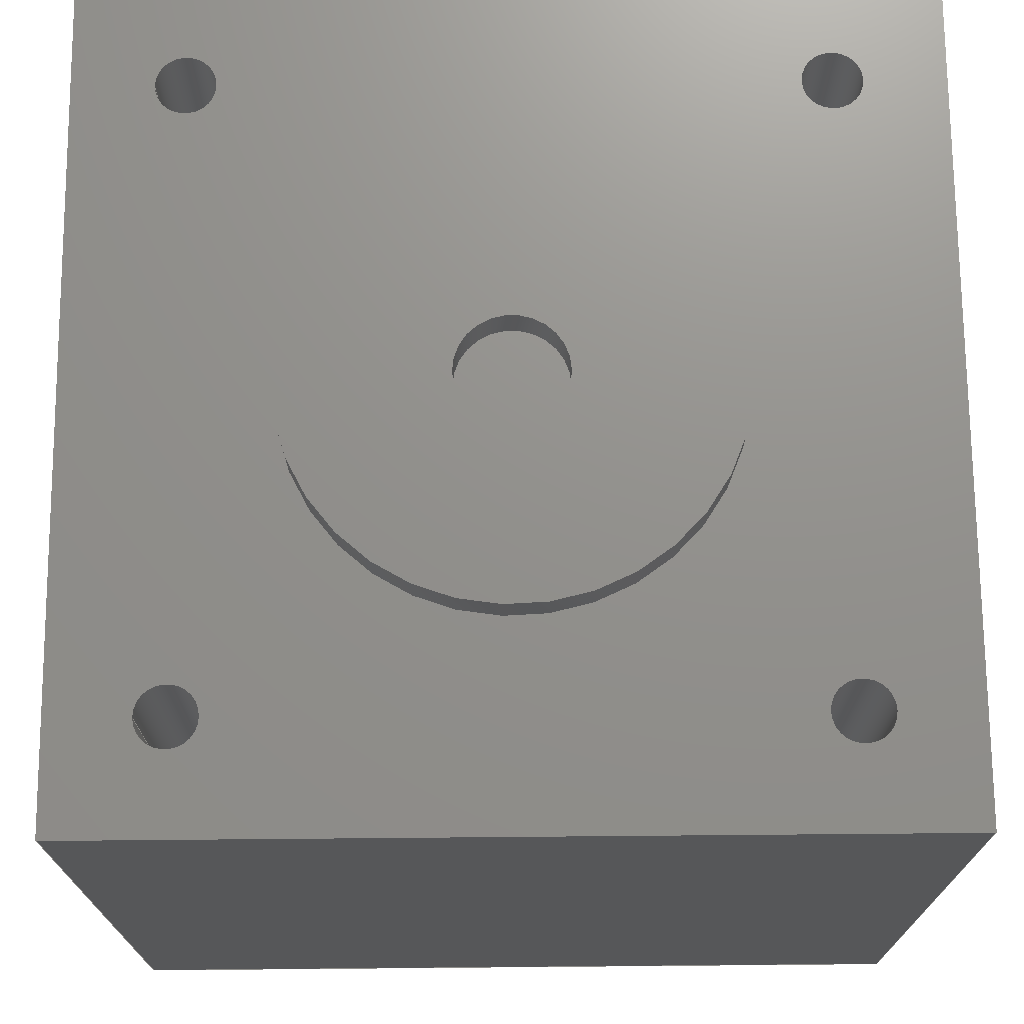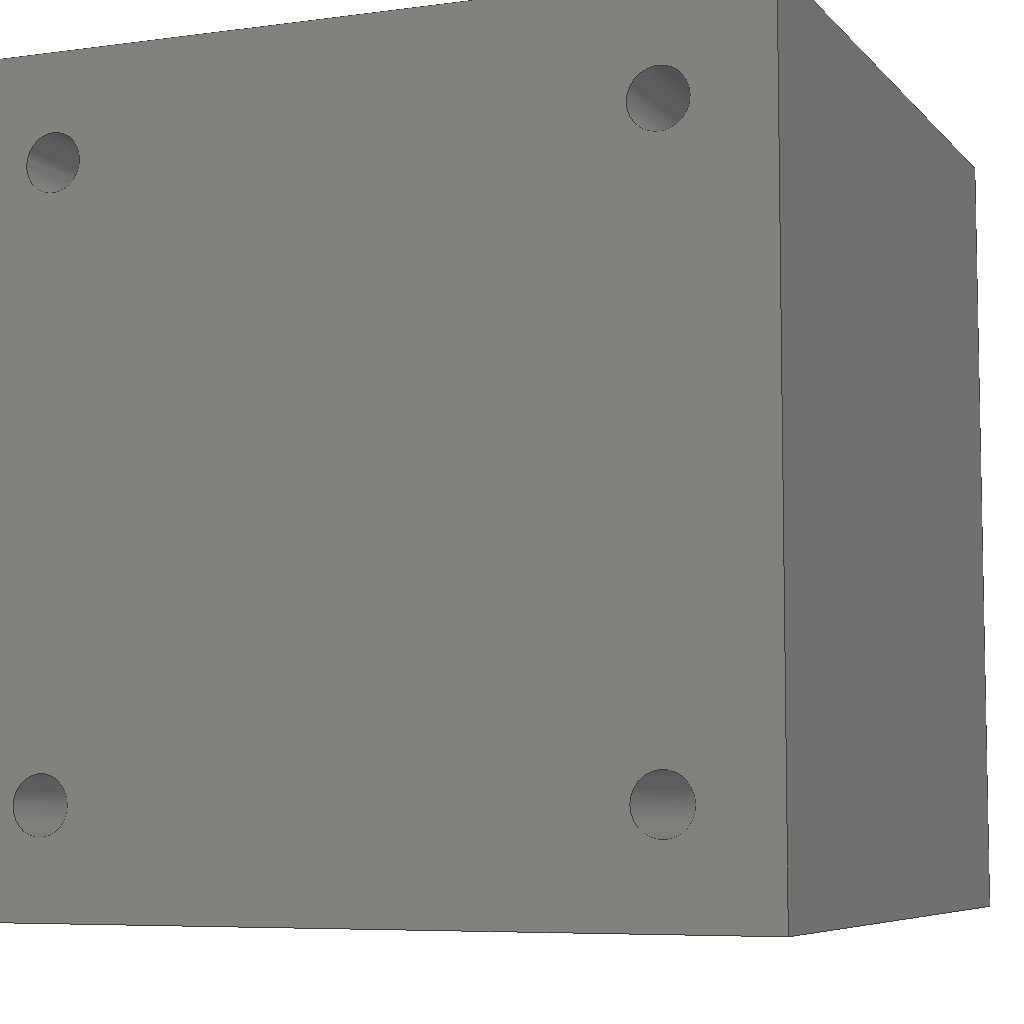
<metadata>
{"format":"step","ext":"step","renderer":"f3d","projection":"perspective","resolution":1024,"background":"white","views":[{"elev":72.2,"azim":-0.5,"up":"+Z"},{"elev":-6.5,"azim":-157.9,"up":"+Y"}]}
</metadata>
<code>
ISO-10303-21;
DATA;
#1=MECHANICAL_DESIGN_GEOMETRIC_PRESENTATION_REPRESENTATION('',(#4),#420);
#2=SHAPE_REPRESENTATION_RELATIONSHIP('SRR','None',#427,#3);
#3=ADVANCED_BREP_SHAPE_REPRESENTATION('',(#5),#419);
#4=STYLED_ITEM('',(#437),#5);
#5=MANIFOLD_SOLID_BREP('Body1',#240);
#6=FACE_BOUND('',#45,.T.);
#7=FACE_BOUND('',#47,.T.);
#8=FACE_BOUND('',#48,.T.);
#9=FACE_BOUND('',#49,.T.);
#10=FACE_BOUND('',#50,.T.);
#11=FACE_BOUND('',#51,.T.);
#12=FACE_BOUND('',#53,.T.);
#13=FACE_BOUND('',#54,.T.);
#14=FACE_BOUND('',#55,.T.);
#15=FACE_BOUND('',#56,.T.);
#16=PLANE('',#272);
#17=PLANE('',#273);
#18=PLANE('',#274);
#19=PLANE('',#275);
#20=PLANE('',#276);
#21=PLANE('',#277);
#22=PLANE('',#278);
#23=PLANE('',#279);
#24=FACE_OUTER_BOUND('',#38,.T.);
#25=FACE_OUTER_BOUND('',#39,.T.);
#26=FACE_OUTER_BOUND('',#40,.T.);
#27=FACE_OUTER_BOUND('',#41,.T.);
#28=FACE_OUTER_BOUND('',#42,.T.);
#29=FACE_OUTER_BOUND('',#43,.T.);
#30=FACE_OUTER_BOUND('',#44,.T.);
#31=FACE_OUTER_BOUND('',#46,.T.);
#32=FACE_OUTER_BOUND('',#52,.T.);
#33=FACE_OUTER_BOUND('',#57,.T.);
#34=FACE_OUTER_BOUND('',#58,.T.);
#35=FACE_OUTER_BOUND('',#59,.T.);
#36=FACE_OUTER_BOUND('',#60,.T.);
#37=FACE_OUTER_BOUND('',#61,.T.);
#38=EDGE_LOOP('',(#160,#161,#162,#163));
#39=EDGE_LOOP('',(#164,#165,#166,#167));
#40=EDGE_LOOP('',(#168,#169,#170,#171));
#41=EDGE_LOOP('',(#172,#173,#174,#175));
#42=EDGE_LOOP('',(#176,#177,#178,#179));
#43=EDGE_LOOP('',(#180,#181,#182,#183));
#44=EDGE_LOOP('',(#184));
#45=EDGE_LOOP('',(#185));
#46=EDGE_LOOP('',(#186,#187,#188,#189));
#47=EDGE_LOOP('',(#190));
#48=EDGE_LOOP('',(#191));
#49=EDGE_LOOP('',(#192));
#50=EDGE_LOOP('',(#193));
#51=EDGE_LOOP('',(#194));
#52=EDGE_LOOP('',(#195,#196,#197,#198));
#53=EDGE_LOOP('',(#199));
#54=EDGE_LOOP('',(#200));
#55=EDGE_LOOP('',(#201));
#56=EDGE_LOOP('',(#202));
#57=EDGE_LOOP('',(#203,#204,#205,#206));
#58=EDGE_LOOP('',(#207,#208,#209,#210));
#59=EDGE_LOOP('',(#211,#212,#213,#214));
#60=EDGE_LOOP('',(#215,#216,#217,#218));
#61=EDGE_LOOP('',(#219));
#62=LINE('',#357,#80);
#63=LINE('',#363,#81);
#64=LINE('',#369,#82);
#65=LINE('',#375,#83);
#66=LINE('',#381,#84);
#67=LINE('',#387,#85);
#68=LINE('',#393,#86);
#69=LINE('',#395,#87);
#70=LINE('',#397,#88);
#71=LINE('',#398,#89);
#72=LINE('',#402,#90);
#73=LINE('',#404,#91);
#74=LINE('',#406,#92);
#75=LINE('',#407,#93);
#76=LINE('',#409,#94);
#77=LINE('',#410,#95);
#78=LINE('',#412,#96);
#79=LINE('',#414,#97);
#80=VECTOR('',#286,0.15);
#81=VECTOR('',#293,0.15);
#82=VECTOR('',#300,0.15);
#83=VECTOR('',#307,0.15);
#84=VECTOR('',#314,0.275);
#85=VECTOR('',#321,1.1);
#86=VECTOR('',#328,1);
#87=VECTOR('',#329,1);
#88=VECTOR('',#330,1);
#89=VECTOR('',#331,1);
#90=VECTOR('',#334,1);
#91=VECTOR('',#335,1);
#92=VECTOR('',#336,1);
#93=VECTOR('',#337,1);
#94=VECTOR('',#340,1);
#95=VECTOR('',#341,1);
#96=VECTOR('',#344,1);
#97=VECTOR('',#347,1);
#98=CIRCLE('',#255,0.15);
#99=CIRCLE('',#256,0.15);
#100=CIRCLE('',#258,0.15);
#101=CIRCLE('',#259,0.15);
#102=CIRCLE('',#261,0.15);
#103=CIRCLE('',#262,0.15);
#104=CIRCLE('',#264,0.15);
#105=CIRCLE('',#265,0.15);
#106=CIRCLE('',#267,0.275);
#107=CIRCLE('',#268,0.275);
#108=CIRCLE('',#270,1.1);
#109=CIRCLE('',#271,1.1);
#110=VERTEX_POINT('',#354);
#111=VERTEX_POINT('',#356);
#112=VERTEX_POINT('',#360);
#113=VERTEX_POINT('',#362);
#114=VERTEX_POINT('',#366);
#115=VERTEX_POINT('',#368);
#116=VERTEX_POINT('',#372);
#117=VERTEX_POINT('',#374);
#118=VERTEX_POINT('',#378);
#119=VERTEX_POINT('',#380);
#120=VERTEX_POINT('',#384);
#121=VERTEX_POINT('',#386);
#122=VERTEX_POINT('',#391);
#123=VERTEX_POINT('',#392);
#124=VERTEX_POINT('',#394);
#125=VERTEX_POINT('',#396);
#126=VERTEX_POINT('',#400);
#127=VERTEX_POINT('',#401);
#128=VERTEX_POINT('',#403);
#129=VERTEX_POINT('',#405);
#130=EDGE_CURVE('',#110,#110,#98,.T.);
#131=EDGE_CURVE('',#110,#111,#62,.T.);
#132=EDGE_CURVE('',#111,#111,#99,.T.);
#133=EDGE_CURVE('',#112,#112,#100,.T.);
#134=EDGE_CURVE('',#112,#113,#63,.T.);
#135=EDGE_CURVE('',#113,#113,#101,.T.);
#136=EDGE_CURVE('',#114,#114,#102,.T.);
#137=EDGE_CURVE('',#114,#115,#64,.T.);
#138=EDGE_CURVE('',#115,#115,#103,.T.);
#139=EDGE_CURVE('',#116,#116,#104,.T.);
#140=EDGE_CURVE('',#116,#117,#65,.T.);
#141=EDGE_CURVE('',#117,#117,#105,.T.);
#142=EDGE_CURVE('',#118,#118,#106,.T.);
#143=EDGE_CURVE('',#118,#119,#66,.T.);
#144=EDGE_CURVE('',#119,#119,#107,.T.);
#145=EDGE_CURVE('',#120,#120,#108,.T.);
#146=EDGE_CURVE('',#120,#121,#67,.T.);
#147=EDGE_CURVE('',#121,#121,#109,.T.);
#148=EDGE_CURVE('',#122,#123,#68,.T.);
#149=EDGE_CURVE('',#123,#124,#69,.T.);
#150=EDGE_CURVE('',#124,#125,#70,.T.);
#151=EDGE_CURVE('',#125,#122,#71,.T.);
#152=EDGE_CURVE('',#126,#127,#72,.T.);
#153=EDGE_CURVE('',#127,#128,#73,.T.);
#154=EDGE_CURVE('',#128,#129,#74,.T.);
#155=EDGE_CURVE('',#129,#126,#75,.T.);
#156=EDGE_CURVE('',#122,#127,#76,.T.);
#157=EDGE_CURVE('',#128,#125,#77,.T.);
#158=EDGE_CURVE('',#129,#124,#78,.T.);
#159=EDGE_CURVE('',#126,#123,#79,.T.);
#160=ORIENTED_EDGE('',*,*,#130,.F.);
#161=ORIENTED_EDGE('',*,*,#131,.T.);
#162=ORIENTED_EDGE('',*,*,#132,.F.);
#163=ORIENTED_EDGE('',*,*,#131,.F.);
#164=ORIENTED_EDGE('',*,*,#133,.F.);
#165=ORIENTED_EDGE('',*,*,#134,.T.);
#166=ORIENTED_EDGE('',*,*,#135,.F.);
#167=ORIENTED_EDGE('',*,*,#134,.F.);
#168=ORIENTED_EDGE('',*,*,#136,.F.);
#169=ORIENTED_EDGE('',*,*,#137,.T.);
#170=ORIENTED_EDGE('',*,*,#138,.F.);
#171=ORIENTED_EDGE('',*,*,#137,.F.);
#172=ORIENTED_EDGE('',*,*,#139,.F.);
#173=ORIENTED_EDGE('',*,*,#140,.T.);
#174=ORIENTED_EDGE('',*,*,#141,.F.);
#175=ORIENTED_EDGE('',*,*,#140,.F.);
#176=ORIENTED_EDGE('',*,*,#142,.F.);
#177=ORIENTED_EDGE('',*,*,#143,.T.);
#178=ORIENTED_EDGE('',*,*,#144,.F.);
#179=ORIENTED_EDGE('',*,*,#143,.F.);
#180=ORIENTED_EDGE('',*,*,#145,.F.);
#181=ORIENTED_EDGE('',*,*,#146,.T.);
#182=ORIENTED_EDGE('',*,*,#147,.F.);
#183=ORIENTED_EDGE('',*,*,#146,.F.);
#184=ORIENTED_EDGE('',*,*,#145,.T.);
#185=ORIENTED_EDGE('',*,*,#142,.T.);
#186=ORIENTED_EDGE('',*,*,#148,.T.);
#187=ORIENTED_EDGE('',*,*,#149,.T.);
#188=ORIENTED_EDGE('',*,*,#150,.T.);
#189=ORIENTED_EDGE('',*,*,#151,.T.);
#190=ORIENTED_EDGE('',*,*,#130,.T.);
#191=ORIENTED_EDGE('',*,*,#133,.T.);
#192=ORIENTED_EDGE('',*,*,#136,.T.);
#193=ORIENTED_EDGE('',*,*,#139,.T.);
#194=ORIENTED_EDGE('',*,*,#147,.T.);
#195=ORIENTED_EDGE('',*,*,#152,.T.);
#196=ORIENTED_EDGE('',*,*,#153,.T.);
#197=ORIENTED_EDGE('',*,*,#154,.T.);
#198=ORIENTED_EDGE('',*,*,#155,.T.);
#199=ORIENTED_EDGE('',*,*,#132,.T.);
#200=ORIENTED_EDGE('',*,*,#135,.T.);
#201=ORIENTED_EDGE('',*,*,#138,.T.);
#202=ORIENTED_EDGE('',*,*,#141,.T.);
#203=ORIENTED_EDGE('',*,*,#156,.F.);
#204=ORIENTED_EDGE('',*,*,#151,.F.);
#205=ORIENTED_EDGE('',*,*,#157,.F.);
#206=ORIENTED_EDGE('',*,*,#153,.F.);
#207=ORIENTED_EDGE('',*,*,#157,.T.);
#208=ORIENTED_EDGE('',*,*,#150,.F.);
#209=ORIENTED_EDGE('',*,*,#158,.F.);
#210=ORIENTED_EDGE('',*,*,#154,.F.);
#211=ORIENTED_EDGE('',*,*,#158,.T.);
#212=ORIENTED_EDGE('',*,*,#149,.F.);
#213=ORIENTED_EDGE('',*,*,#159,.F.);
#214=ORIENTED_EDGE('',*,*,#155,.F.);
#215=ORIENTED_EDGE('',*,*,#159,.T.);
#216=ORIENTED_EDGE('',*,*,#148,.F.);
#217=ORIENTED_EDGE('',*,*,#156,.T.);
#218=ORIENTED_EDGE('',*,*,#152,.F.);
#219=ORIENTED_EDGE('',*,*,#144,.T.);
#220=CYLINDRICAL_SURFACE('',#254,0.15);
#221=CYLINDRICAL_SURFACE('',#257,0.15);
#222=CYLINDRICAL_SURFACE('',#260,0.15);
#223=CYLINDRICAL_SURFACE('',#263,0.15);
#224=CYLINDRICAL_SURFACE('',#266,0.275);
#225=CYLINDRICAL_SURFACE('',#269,1.1);
#226=ADVANCED_FACE('',(#24),#220,.F.);
#227=ADVANCED_FACE('',(#25),#221,.F.);
#228=ADVANCED_FACE('',(#26),#222,.F.);
#229=ADVANCED_FACE('',(#27),#223,.F.);
#230=ADVANCED_FACE('',(#28),#224,.F.);
#231=ADVANCED_FACE('',(#29),#225,.T.);
#232=ADVANCED_FACE('',(#30,#6),#16,.T.);
#233=ADVANCED_FACE('',(#31,#7,#8,#9,#10,#11),#17,.T.);
#234=ADVANCED_FACE('',(#32,#12,#13,#14,#15),#18,.T.);
#235=ADVANCED_FACE('',(#33),#19,.T.);
#236=ADVANCED_FACE('',(#34),#20,.T.);
#237=ADVANCED_FACE('',(#35),#21,.T.);
#238=ADVANCED_FACE('',(#36),#22,.T.);
#239=ADVANCED_FACE('',(#37),#23,.T.);
#240=CLOSED_SHELL('',(#226,#227,#228,#229,#230,#231,#232,#233,#234,#235,
#236,#237,#238,#239));
#241=DERIVED_UNIT_ELEMENT(#243,1);
#242=DERIVED_UNIT_ELEMENT(#422,3);
#243=(
MASS_UNIT()
NAMED_UNIT(*)
SI_UNIT(.KILO.,.GRAM.)
);
#244=DERIVED_UNIT((#241,#242));
#245=MEASURE_REPRESENTATION_ITEM('density measure',
POSITIVE_RATIO_MEASURE(7850),#244);
#246=PROPERTY_DEFINITION_REPRESENTATION(#251,#248);
#247=PROPERTY_DEFINITION_REPRESENTATION(#252,#249);
#248=REPRESENTATION('material name',(#250),#419);
#249=REPRESENTATION('density',(#245),#419);
#250=DESCRIPTIVE_REPRESENTATION_ITEM('Steel','Steel');
#251=PROPERTY_DEFINITION('material property','material name',#429);
#252=PROPERTY_DEFINITION('material property','density of part',#429);
#253=AXIS2_PLACEMENT_3D('placement',#352,#280,#281);
#254=AXIS2_PLACEMENT_3D('',#353,#282,#283);
#255=AXIS2_PLACEMENT_3D('',#355,#284,#285);
#256=AXIS2_PLACEMENT_3D('',#358,#287,#288);
#257=AXIS2_PLACEMENT_3D('',#359,#289,#290);
#258=AXIS2_PLACEMENT_3D('',#361,#291,#292);
#259=AXIS2_PLACEMENT_3D('',#364,#294,#295);
#260=AXIS2_PLACEMENT_3D('',#365,#296,#297);
#261=AXIS2_PLACEMENT_3D('',#367,#298,#299);
#262=AXIS2_PLACEMENT_3D('',#370,#301,#302);
#263=AXIS2_PLACEMENT_3D('',#371,#303,#304);
#264=AXIS2_PLACEMENT_3D('',#373,#305,#306);
#265=AXIS2_PLACEMENT_3D('',#376,#308,#309);
#266=AXIS2_PLACEMENT_3D('',#377,#310,#311);
#267=AXIS2_PLACEMENT_3D('',#379,#312,#313);
#268=AXIS2_PLACEMENT_3D('',#382,#315,#316);
#269=AXIS2_PLACEMENT_3D('',#383,#317,#318);
#270=AXIS2_PLACEMENT_3D('',#385,#319,#320);
#271=AXIS2_PLACEMENT_3D('',#388,#322,#323);
#272=AXIS2_PLACEMENT_3D('',#389,#324,#325);
#273=AXIS2_PLACEMENT_3D('',#390,#326,#327);
#274=AXIS2_PLACEMENT_3D('',#399,#332,#333);
#275=AXIS2_PLACEMENT_3D('',#408,#338,#339);
#276=AXIS2_PLACEMENT_3D('',#411,#342,#343);
#277=AXIS2_PLACEMENT_3D('',#413,#345,#346);
#278=AXIS2_PLACEMENT_3D('',#415,#348,#349);
#279=AXIS2_PLACEMENT_3D('',#416,#350,#351);
#280=DIRECTION('axis',(0,0,1));
#281=DIRECTION('refdir',(1,0,0));
#282=DIRECTION('center_axis',(0,0,-1));
#283=DIRECTION('ref_axis',(1,0,0));
#284=DIRECTION('center_axis',(0,0,-1));
#285=DIRECTION('ref_axis',(1,0,0));
#286=DIRECTION('',(0,0,-1));
#287=DIRECTION('center_axis',(0,0,1));
#288=DIRECTION('ref_axis',(1,0,0));
#289=DIRECTION('center_axis',(0,0,-1));
#290=DIRECTION('ref_axis',(1,0,0));
#291=DIRECTION('center_axis',(0,0,-1));
#292=DIRECTION('ref_axis',(1,0,0));
#293=DIRECTION('',(0,0,-1));
#294=DIRECTION('center_axis',(0,0,1));
#295=DIRECTION('ref_axis',(1,0,0));
#296=DIRECTION('center_axis',(0,0,-1));
#297=DIRECTION('ref_axis',(1,0,0));
#298=DIRECTION('center_axis',(0,0,-1));
#299=DIRECTION('ref_axis',(1,0,0));
#300=DIRECTION('',(0,0,-1));
#301=DIRECTION('center_axis',(0,0,1));
#302=DIRECTION('ref_axis',(1,0,0));
#303=DIRECTION('center_axis',(0,0,-1));
#304=DIRECTION('ref_axis',(1,0,0));
#305=DIRECTION('center_axis',(0,0,-1));
#306=DIRECTION('ref_axis',(1,0,0));
#307=DIRECTION('',(0,0,-1));
#308=DIRECTION('center_axis',(0,0,1));
#309=DIRECTION('ref_axis',(1,0,0));
#310=DIRECTION('center_axis',(0,0,1));
#311=DIRECTION('ref_axis',(1,0,0));
#312=DIRECTION('center_axis',(0,0,-1));
#313=DIRECTION('ref_axis',(1,0,0));
#314=DIRECTION('',(0,0,-1));
#315=DIRECTION('center_axis',(0,0,1));
#316=DIRECTION('ref_axis',(1,0,0));
#317=DIRECTION('center_axis',(0,0,1));
#318=DIRECTION('ref_axis',(1,0,0));
#319=DIRECTION('center_axis',(0,0,1));
#320=DIRECTION('ref_axis',(1,0,0));
#321=DIRECTION('',(0,0,-1));
#322=DIRECTION('center_axis',(0,0,-1));
#323=DIRECTION('ref_axis',(1,0,0));
#324=DIRECTION('center_axis',(0,0,1));
#325=DIRECTION('ref_axis',(1,0,0));
#326=DIRECTION('center_axis',(0,0,1));
#327=DIRECTION('ref_axis',(1,0,0));
#328=DIRECTION('',(-1,0,0));
#329=DIRECTION('',(0,-1,0));
#330=DIRECTION('',(1,0,0));
#331=DIRECTION('',(0,1,0));
#332=DIRECTION('center_axis',(0,0,-1));
#333=DIRECTION('ref_axis',(-1,0,0));
#334=DIRECTION('',(1,0,0));
#335=DIRECTION('',(0,-1,0));
#336=DIRECTION('',(-1,0,0));
#337=DIRECTION('',(0,1,0));
#338=DIRECTION('center_axis',(1,0,0));
#339=DIRECTION('ref_axis',(0,1,0));
#340=DIRECTION('',(0,0,-1));
#341=DIRECTION('',(0,0,1));
#342=DIRECTION('center_axis',(0,-1,0));
#343=DIRECTION('ref_axis',(1,0,0));
#344=DIRECTION('',(0,0,1));
#345=DIRECTION('center_axis',(-1,0,0));
#346=DIRECTION('ref_axis',(0,-1,0));
#347=DIRECTION('',(0,0,1));
#348=DIRECTION('center_axis',(0,1,0));
#349=DIRECTION('ref_axis',(-1,0,0));
#350=DIRECTION('center_axis',(0,0,1));
#351=DIRECTION('ref_axis',(1,0,0));
#352=CARTESIAN_POINT('',(0,0,0));
#353=CARTESIAN_POINT('Origin',(-1.55,-1.55,2));
#354=CARTESIAN_POINT('',(-1.7,-1.55,2));
#355=CARTESIAN_POINT('Origin',(-1.55,-1.55,2));
#356=CARTESIAN_POINT('',(-1.7,-1.55,-2));
#357=CARTESIAN_POINT('',(-1.7,-1.55,2));
#358=CARTESIAN_POINT('Origin',(-1.55,-1.55,-2));
#359=CARTESIAN_POINT('Origin',(1.55,-1.55,2));
#360=CARTESIAN_POINT('',(1.4,-1.55,2));
#361=CARTESIAN_POINT('Origin',(1.55,-1.55,2));
#362=CARTESIAN_POINT('',(1.4,-1.55,-2));
#363=CARTESIAN_POINT('',(1.4,-1.55,2));
#364=CARTESIAN_POINT('Origin',(1.55,-1.55,-2));
#365=CARTESIAN_POINT('Origin',(-1.55,1.55,2));
#366=CARTESIAN_POINT('',(-1.7,1.55,2));
#367=CARTESIAN_POINT('Origin',(-1.55,1.55,2));
#368=CARTESIAN_POINT('',(-1.7,1.55,-2));
#369=CARTESIAN_POINT('',(-1.7,1.55,2));
#370=CARTESIAN_POINT('Origin',(-1.55,1.55,-2));
#371=CARTESIAN_POINT('Origin',(1.55,1.55,2));
#372=CARTESIAN_POINT('',(1.4,1.55,2));
#373=CARTESIAN_POINT('Origin',(1.55,1.55,2));
#374=CARTESIAN_POINT('',(1.4,1.55,-2));
#375=CARTESIAN_POINT('',(1.4,1.55,2));
#376=CARTESIAN_POINT('Origin',(1.55,1.55,-2));
#377=CARTESIAN_POINT('Origin',(0,0,2));
#378=CARTESIAN_POINT('',(-0.275,-3.368e-17,2.2));
#379=CARTESIAN_POINT('Origin',(0,0,2.2));
#380=CARTESIAN_POINT('',(-0.275,-3.368e-17,2));
#381=CARTESIAN_POINT('',(-0.275,-3.368e-17,2));
#382=CARTESIAN_POINT('Origin',(0,0,2));
#383=CARTESIAN_POINT('Origin',(0,0,2));
#384=CARTESIAN_POINT('',(-1.1,-1.347e-16,2.2));
#385=CARTESIAN_POINT('Origin',(0,0,2.2));
#386=CARTESIAN_POINT('',(-1.1,-1.347e-16,2));
#387=CARTESIAN_POINT('',(-1.1,-1.347e-16,2));
#388=CARTESIAN_POINT('Origin',(0,0,2));
#389=CARTESIAN_POINT('Origin',(0,0,2.2));
#390=CARTESIAN_POINT('Origin',(0,0,2));
#391=CARTESIAN_POINT('',(2.1,2.1,2));
#392=CARTESIAN_POINT('',(-2.1,2.1,2));
#393=CARTESIAN_POINT('',(-2.1,2.1,2));
#394=CARTESIAN_POINT('',(-2.1,-2.1,2));
#395=CARTESIAN_POINT('',(-2.1,-2.1,2));
#396=CARTESIAN_POINT('',(2.1,-2.1,2));
#397=CARTESIAN_POINT('',(2.1,-2.1,2));
#398=CARTESIAN_POINT('',(2.1,2.1,2));
#399=CARTESIAN_POINT('Origin',(0,0,-2));
#400=CARTESIAN_POINT('',(-2.1,2.1,-2));
#401=CARTESIAN_POINT('',(2.1,2.1,-2));
#402=CARTESIAN_POINT('',(-2.1,2.1,-2));
#403=CARTESIAN_POINT('',(2.1,-2.1,-2));
#404=CARTESIAN_POINT('',(2.1,2.1,-2));
#405=CARTESIAN_POINT('',(-2.1,-2.1,-2));
#406=CARTESIAN_POINT('',(2.1,-2.1,-2));
#407=CARTESIAN_POINT('',(-2.1,-2.1,-2));
#408=CARTESIAN_POINT('Origin',(2.1,-2.1,0));
#409=CARTESIAN_POINT('',(2.1,2.1,0));
#410=CARTESIAN_POINT('',(2.1,-2.1,0));
#411=CARTESIAN_POINT('Origin',(-2.1,-2.1,0));
#412=CARTESIAN_POINT('',(-2.1,-2.1,0));
#413=CARTESIAN_POINT('Origin',(-2.1,2.1,0));
#414=CARTESIAN_POINT('',(-2.1,2.1,0));
#415=CARTESIAN_POINT('Origin',(2.1,2.1,0));
#416=CARTESIAN_POINT('Origin',(0,0,2));
#417=UNCERTAINTY_MEASURE_WITH_UNIT(LENGTH_MEASURE(0.001),#421,
'DISTANCE_ACCURACY_VALUE',
'Maximum model space distance between geometric entities at asserted c
onnectivities');
#418=UNCERTAINTY_MEASURE_WITH_UNIT(LENGTH_MEASURE(0.001),#421,
'DISTANCE_ACCURACY_VALUE',
'Maximum model space distance between geometric entities at asserted c
onnectivities');
#419=(
GEOMETRIC_REPRESENTATION_CONTEXT(3)
GLOBAL_UNCERTAINTY_ASSIGNED_CONTEXT((#417))
GLOBAL_UNIT_ASSIGNED_CONTEXT((#421,#423,#424))
REPRESENTATION_CONTEXT('','3D')
);
#420=(
GEOMETRIC_REPRESENTATION_CONTEXT(3)
GLOBAL_UNCERTAINTY_ASSIGNED_CONTEXT((#418))
GLOBAL_UNIT_ASSIGNED_CONTEXT((#421,#423,#424))
REPRESENTATION_CONTEXT('','3D')
);
#421=(
LENGTH_UNIT()
NAMED_UNIT(*)
SI_UNIT(.CENTI.,.METRE.)
);
#422=(
LENGTH_UNIT()
NAMED_UNIT(*)
SI_UNIT($,.METRE.)
);
#423=(
NAMED_UNIT(*)
PLANE_ANGLE_UNIT()
SI_UNIT($,.RADIAN.)
);
#424=(
NAMED_UNIT(*)
SI_UNIT($,.STERADIAN.)
SOLID_ANGLE_UNIT()
);
#425=SHAPE_DEFINITION_REPRESENTATION(#426,#427);
#426=PRODUCT_DEFINITION_SHAPE('',$,#429);
#427=SHAPE_REPRESENTATION('',(#253),#419);
#428=PRODUCT_DEFINITION_CONTEXT('part definition',#433,'design');
#429=PRODUCT_DEFINITION('Stepper','Stepper',#430,#428);
#430=PRODUCT_DEFINITION_FORMATION('',$,#435);
#431=PRODUCT_RELATED_PRODUCT_CATEGORY('Stepper','Stepper',(#435));
#432=APPLICATION_PROTOCOL_DEFINITION('international standard',
'automotive_design',2009,#433);
#433=APPLICATION_CONTEXT(
'Core Data for Automotive Mechanical Design Process');
#434=PRODUCT_CONTEXT('part definition',#433,'mechanical');
#435=PRODUCT('Stepper','Stepper',$,(#434));
#436=PRESENTATION_STYLE_ASSIGNMENT((#438));
#437=PRESENTATION_STYLE_ASSIGNMENT((#439));
#438=SURFACE_STYLE_USAGE(.BOTH.,#440);
#439=SURFACE_STYLE_USAGE(.BOTH.,#441);
#440=SURFACE_SIDE_STYLE('',(#442));
#441=SURFACE_SIDE_STYLE('',(#443));
#442=SURFACE_STYLE_FILL_AREA(#444);
#443=SURFACE_STYLE_FILL_AREA(#445);
#444=FILL_AREA_STYLE('Steel - Satin',(#446));
#445=FILL_AREA_STYLE('Paint - Enamel Glossy (Black)',(#447));
#446=FILL_AREA_STYLE_COLOUR('Steel - Satin',#448);
#447=FILL_AREA_STYLE_COLOUR('Paint - Enamel Glossy (Black)',#449);
#448=COLOUR_RGB('Steel - Satin',0.6275,0.6275,0.6275);
#449=COLOUR_RGB('Paint - Enamel Glossy (Black)',0.09804,0.09804,
0.09804);
ENDSEC;
END-ISO-10303-21;

</code>
